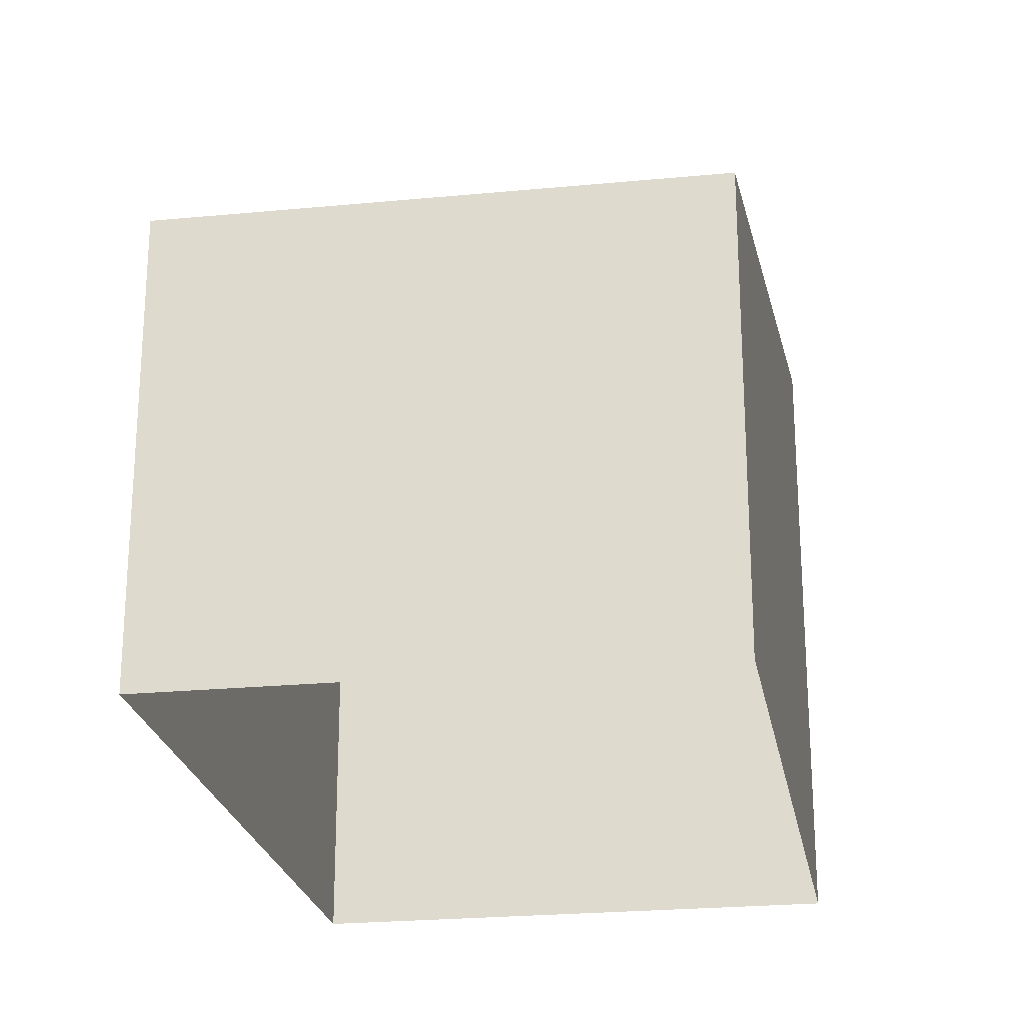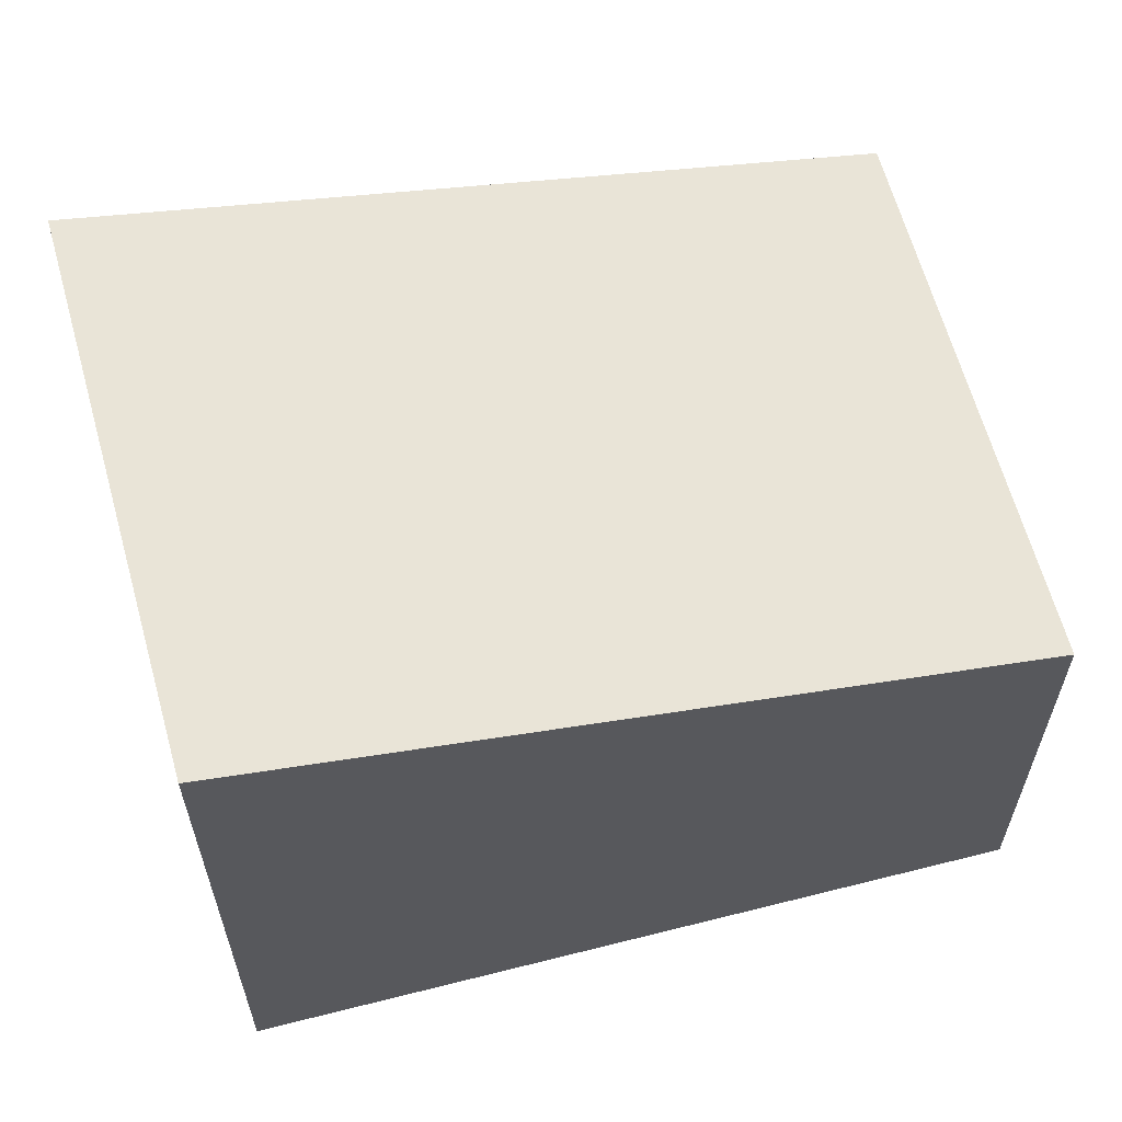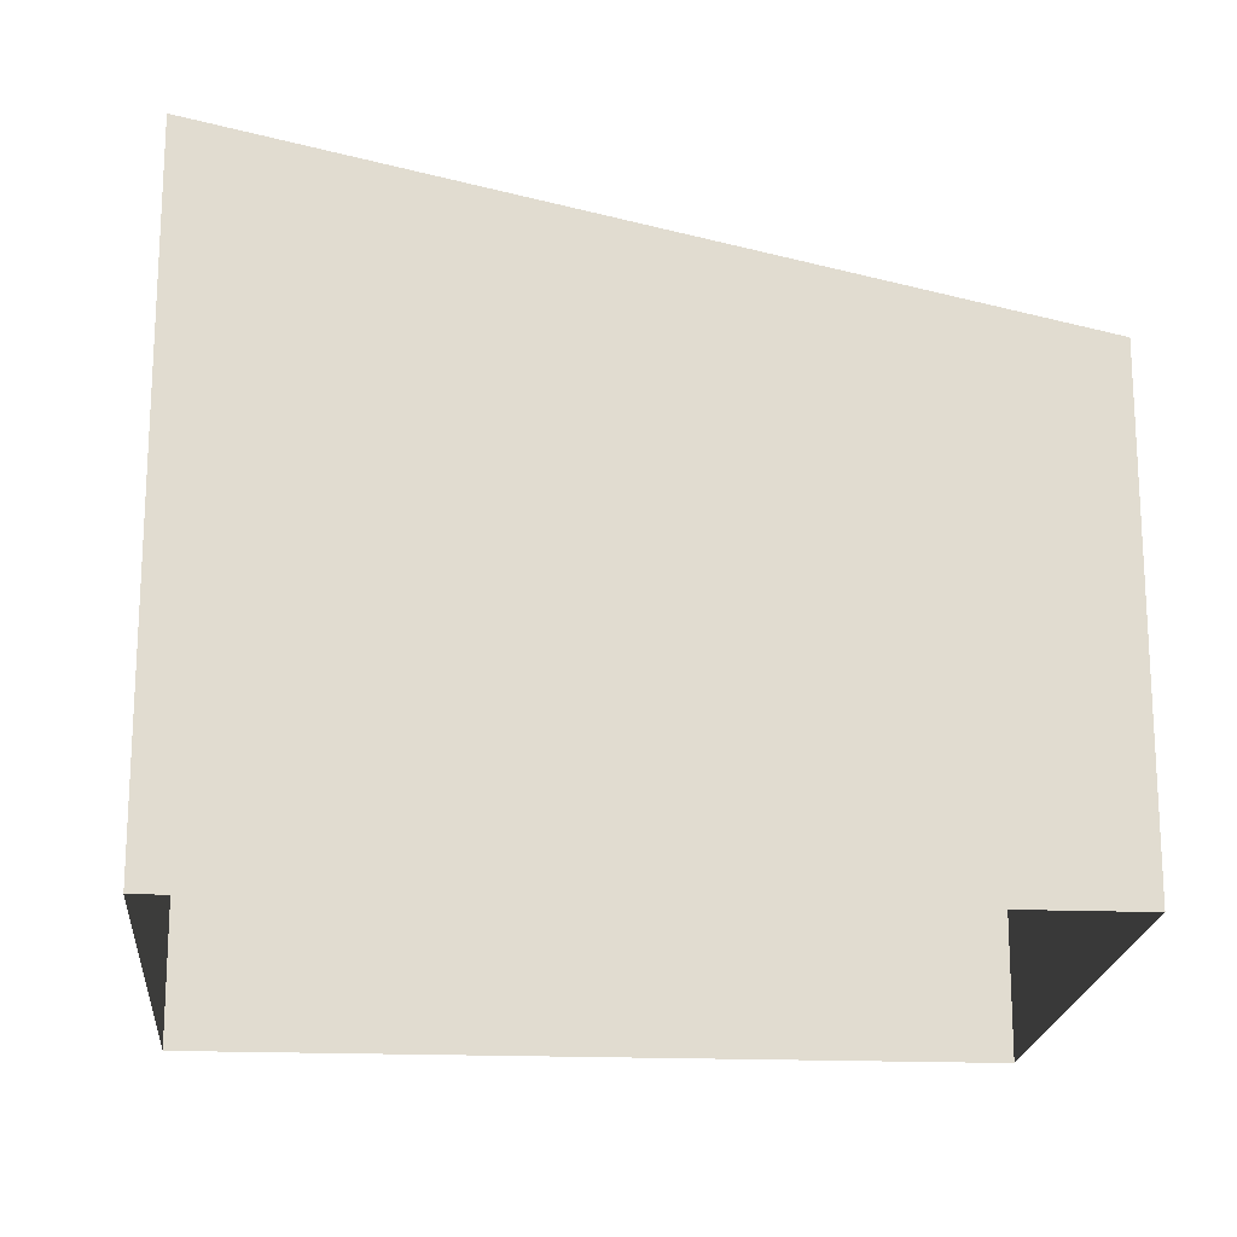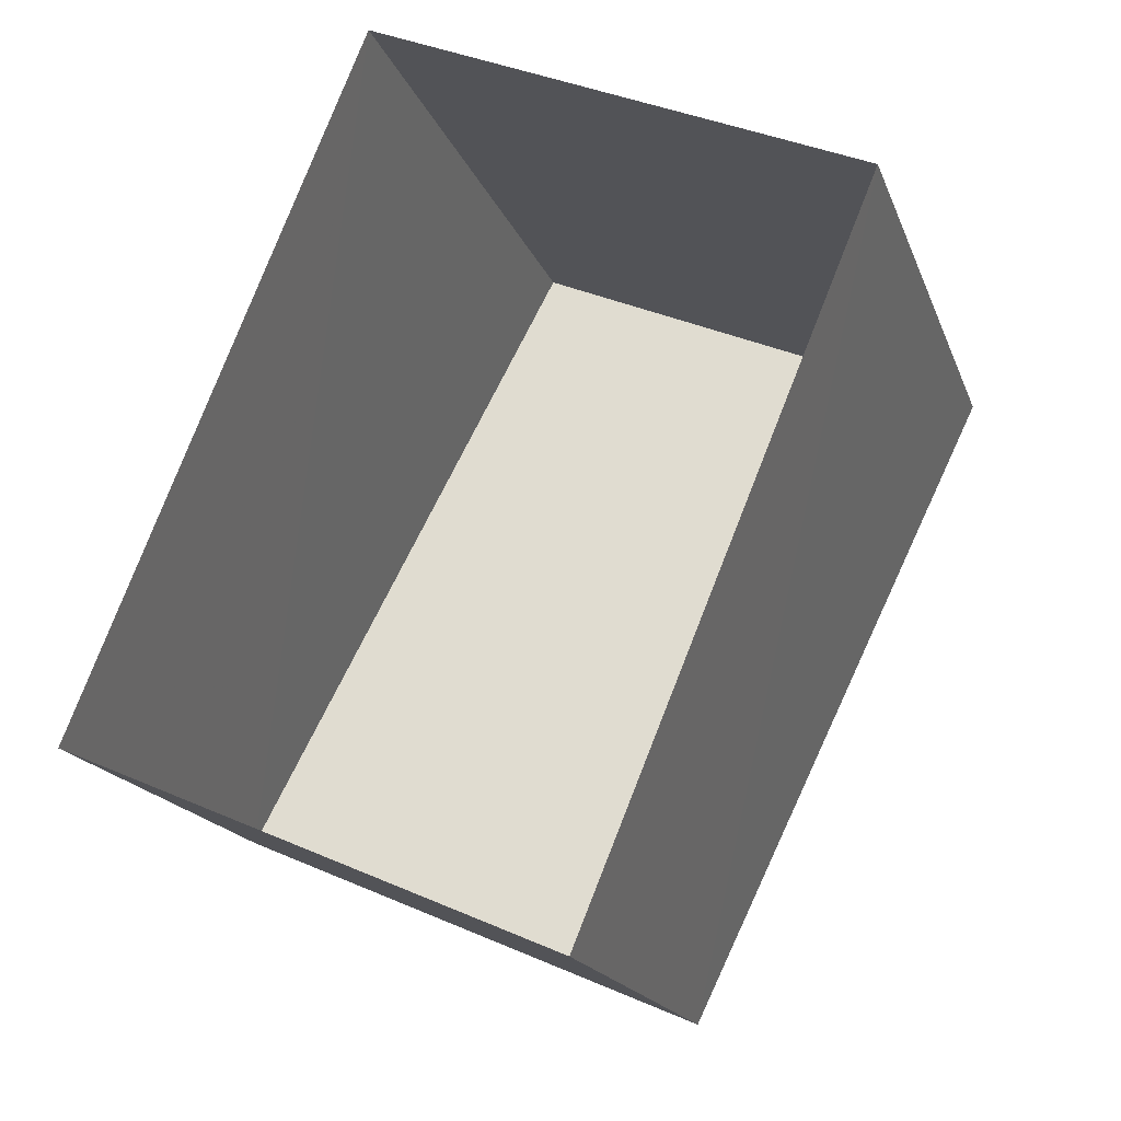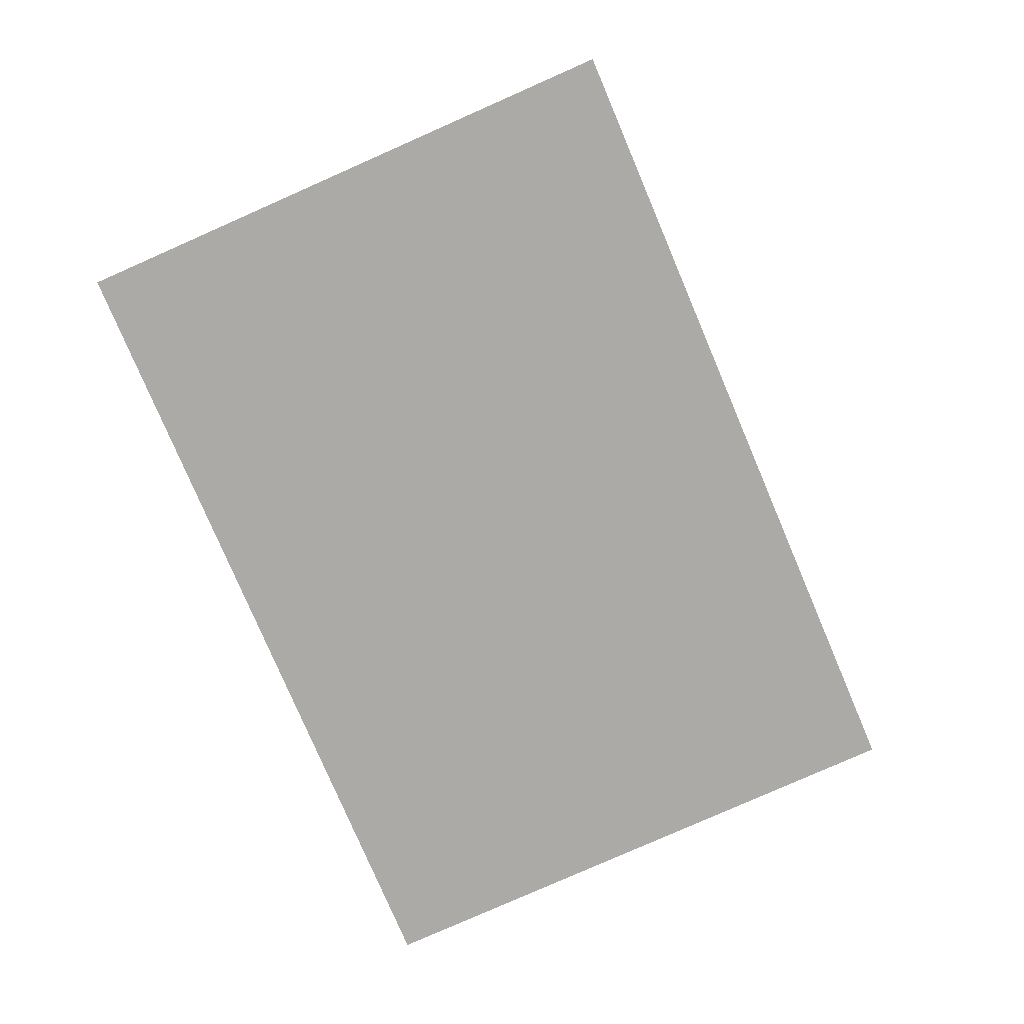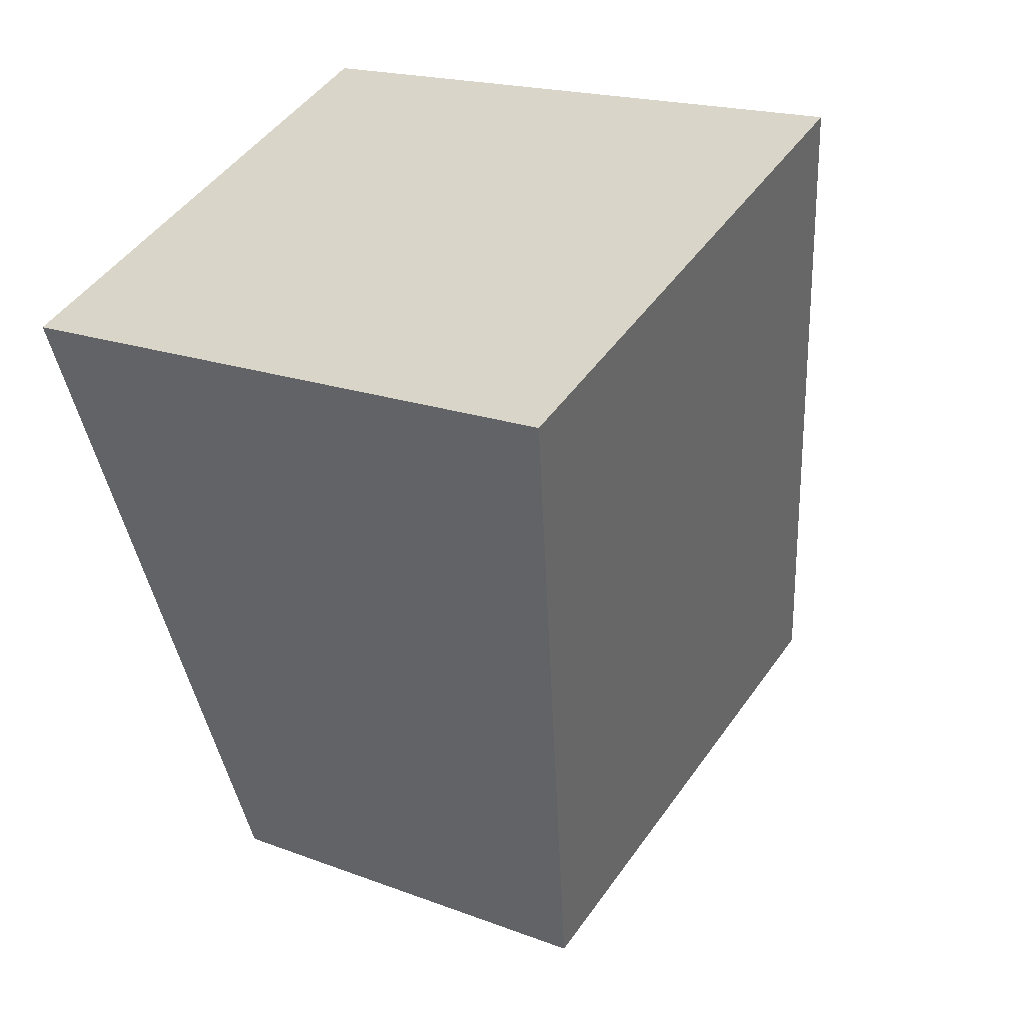
<metadata>
{"format":"obj","ext":"obj","renderer":"f3d","projection":"perspective","resolution":1024,"background":"white","views":[{"elev":-24.0,"azim":32.6,"up":"+Z"},{"elev":63.1,"azim":-81.9,"up":"+Z"},{"elev":-19.9,"azim":-71.4,"up":"+Z"},{"elev":-17.6,"azim":-163.6,"up":"+Y"},{"elev":2.7,"azim":4.2,"up":"+Y"},{"elev":18.3,"azim":-53.7,"up":"+Y"}]}
</metadata>
<code>
v -2.202e+05 -1.242e+05 34.05
v -2.202e+05 -1.242e+05 34.05
v -2.202e+05 -1.242e+05 34.05
v -2.202e+05 -1.242e+05 34.05
v -2.202e+05 -1.242e+05 39.93
v -2.202e+05 -1.242e+05 42.09
v -2.202e+05 -1.242e+05 42.09
v -2.202e+05 -1.242e+05 39.93
f 1 2 3
f 4 1 3
f 5 6 7
f 8 5 7
f 5 2 1
f 5 8 2
f 6 4 3
f 7 6 3
f 8 3 2
f 8 7 3
f 5 1 4
f 6 5 4

</code>
